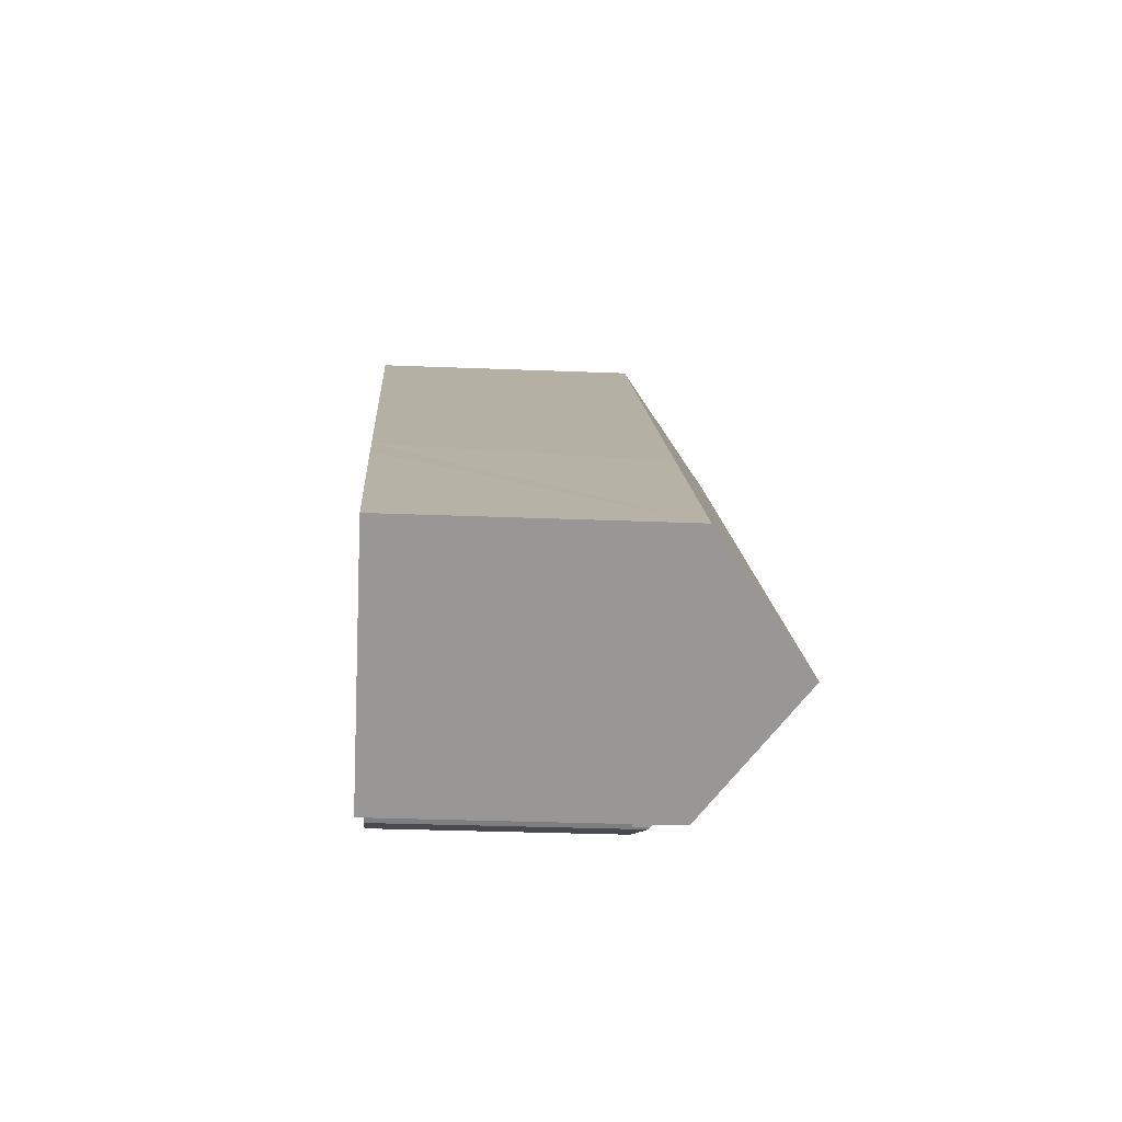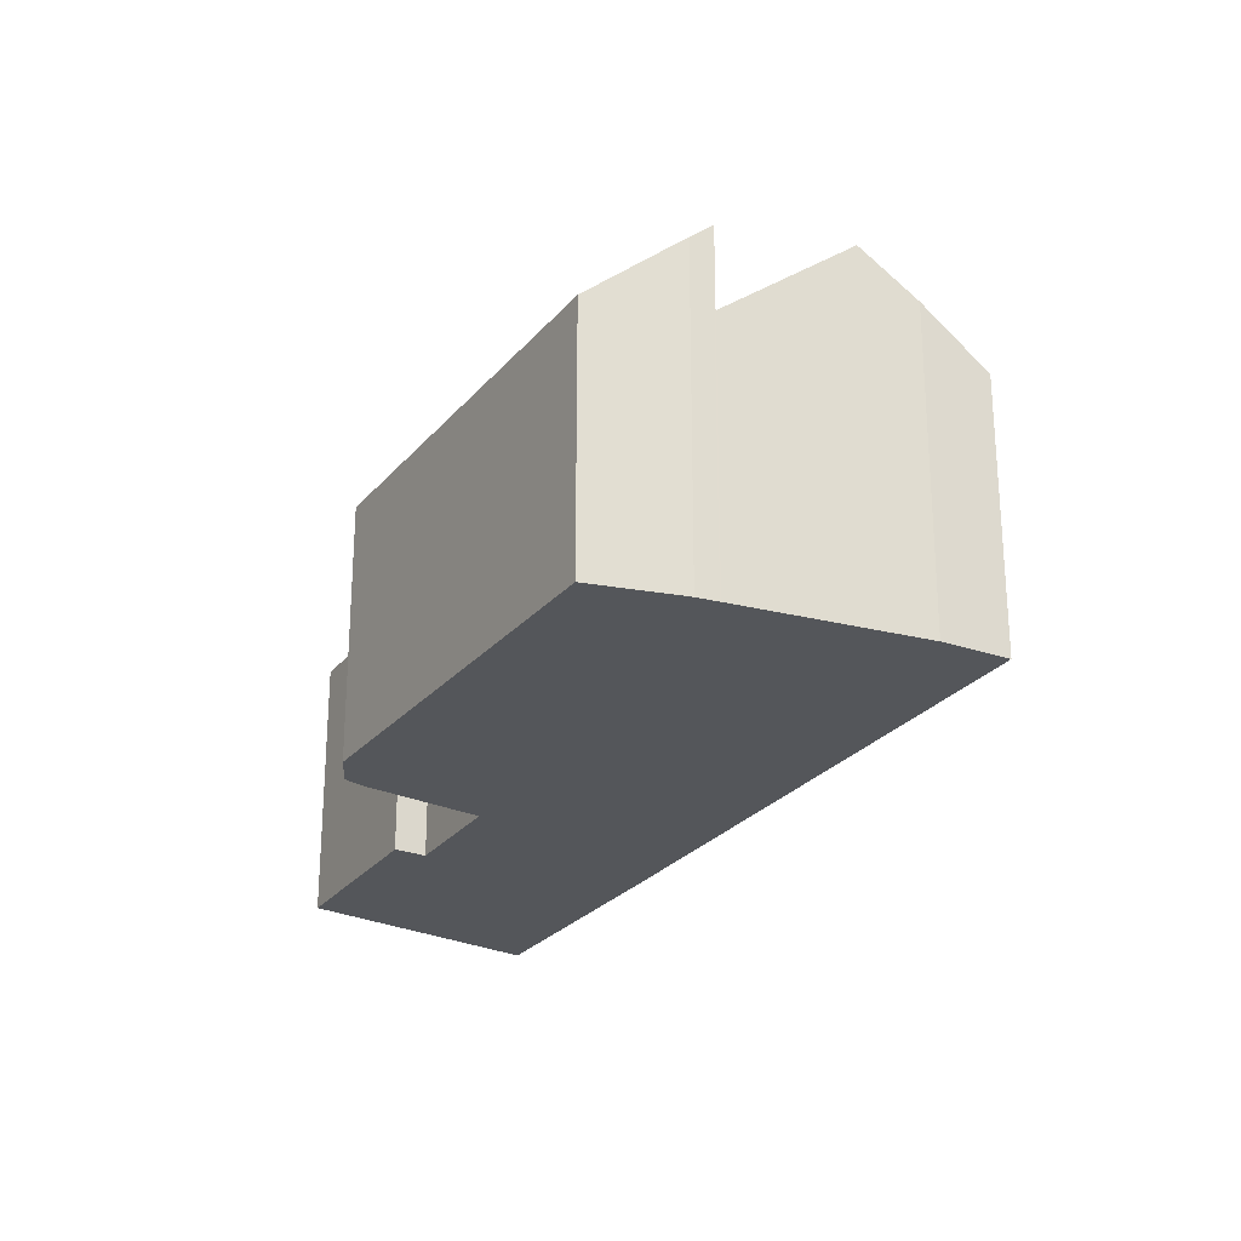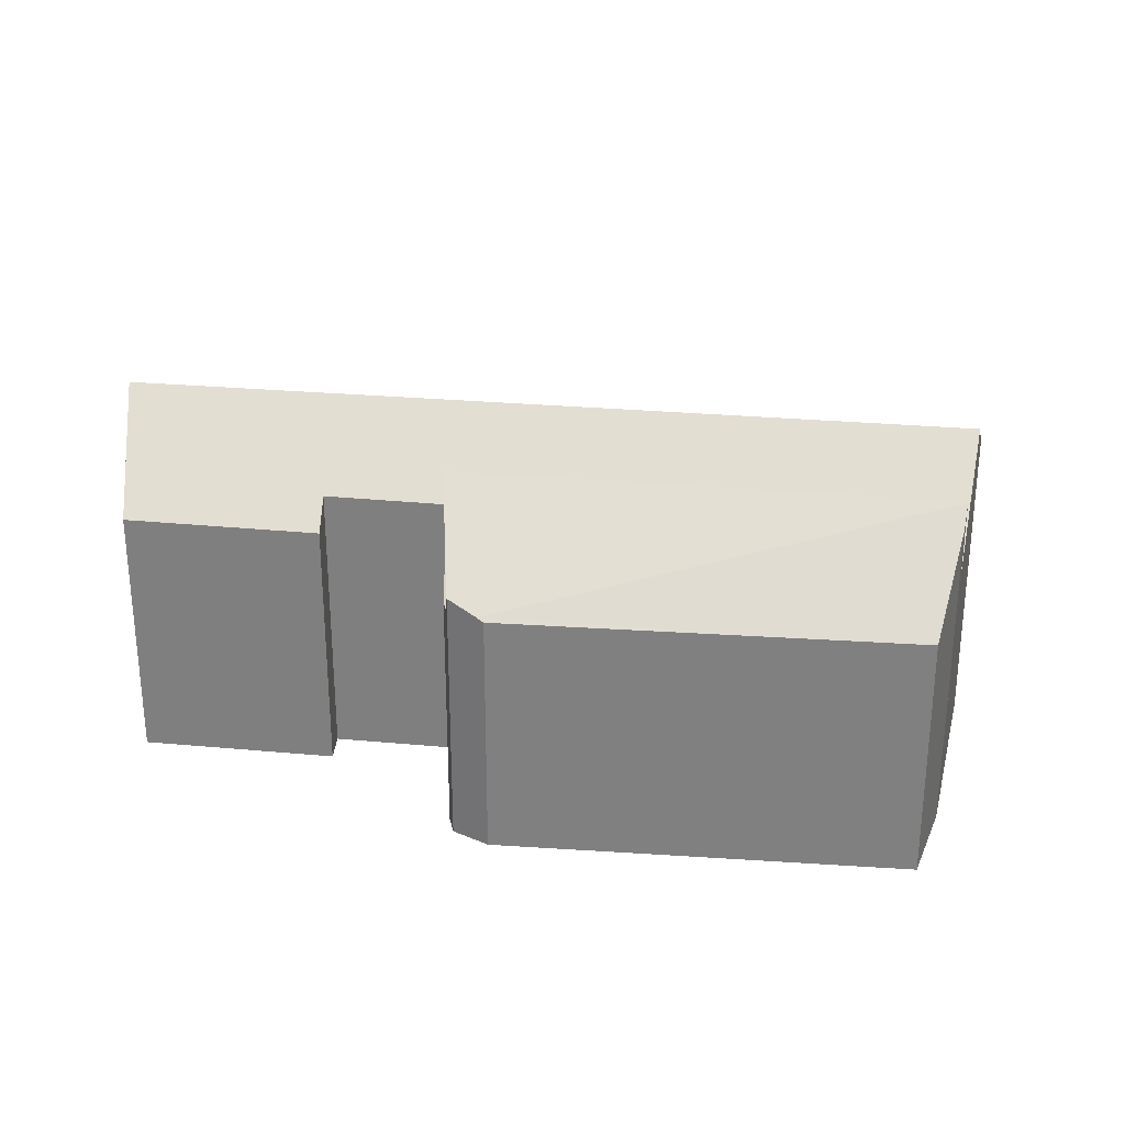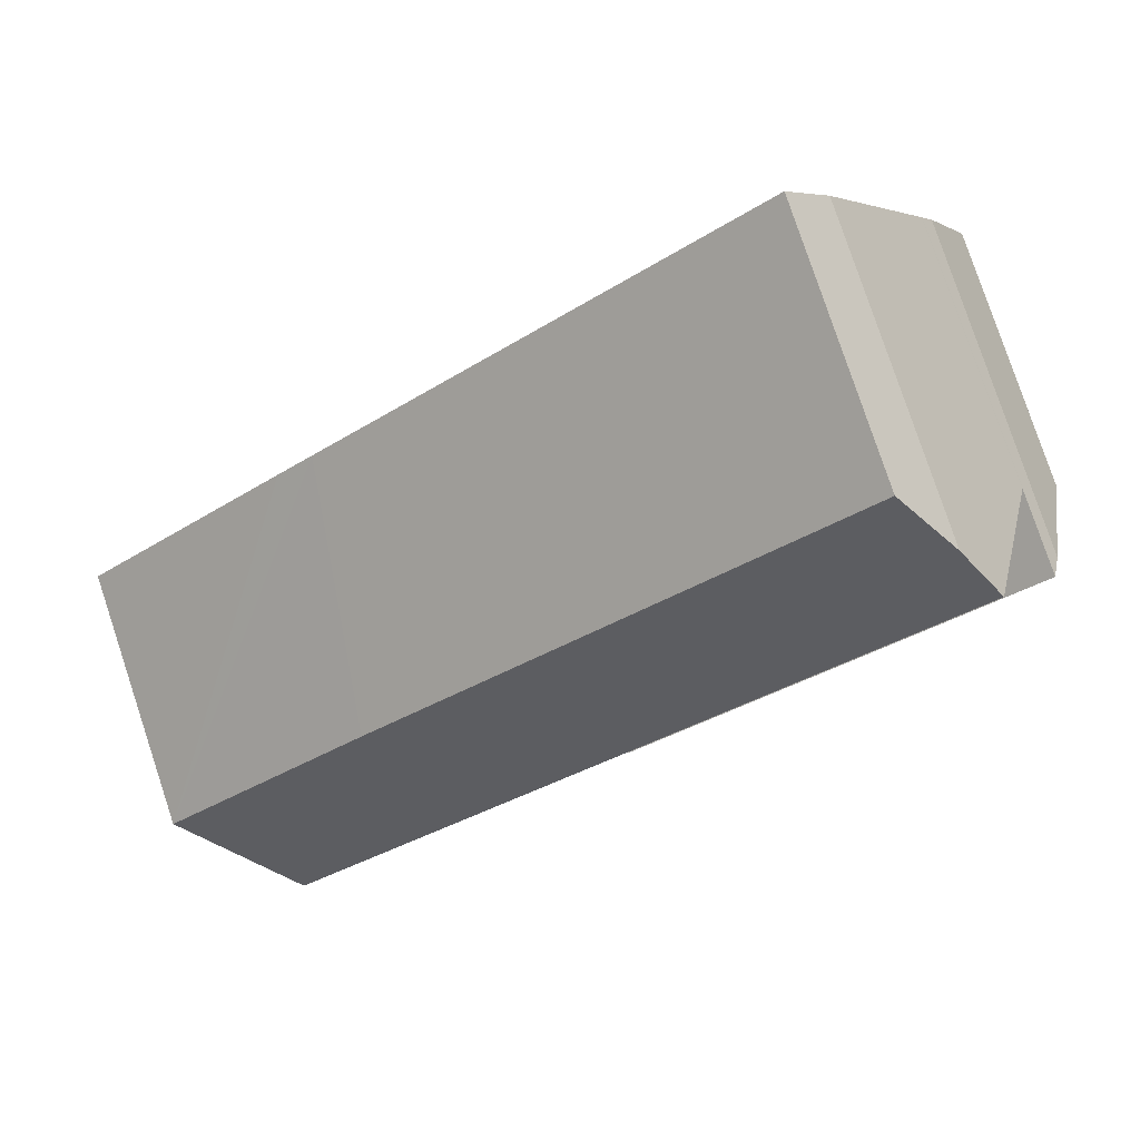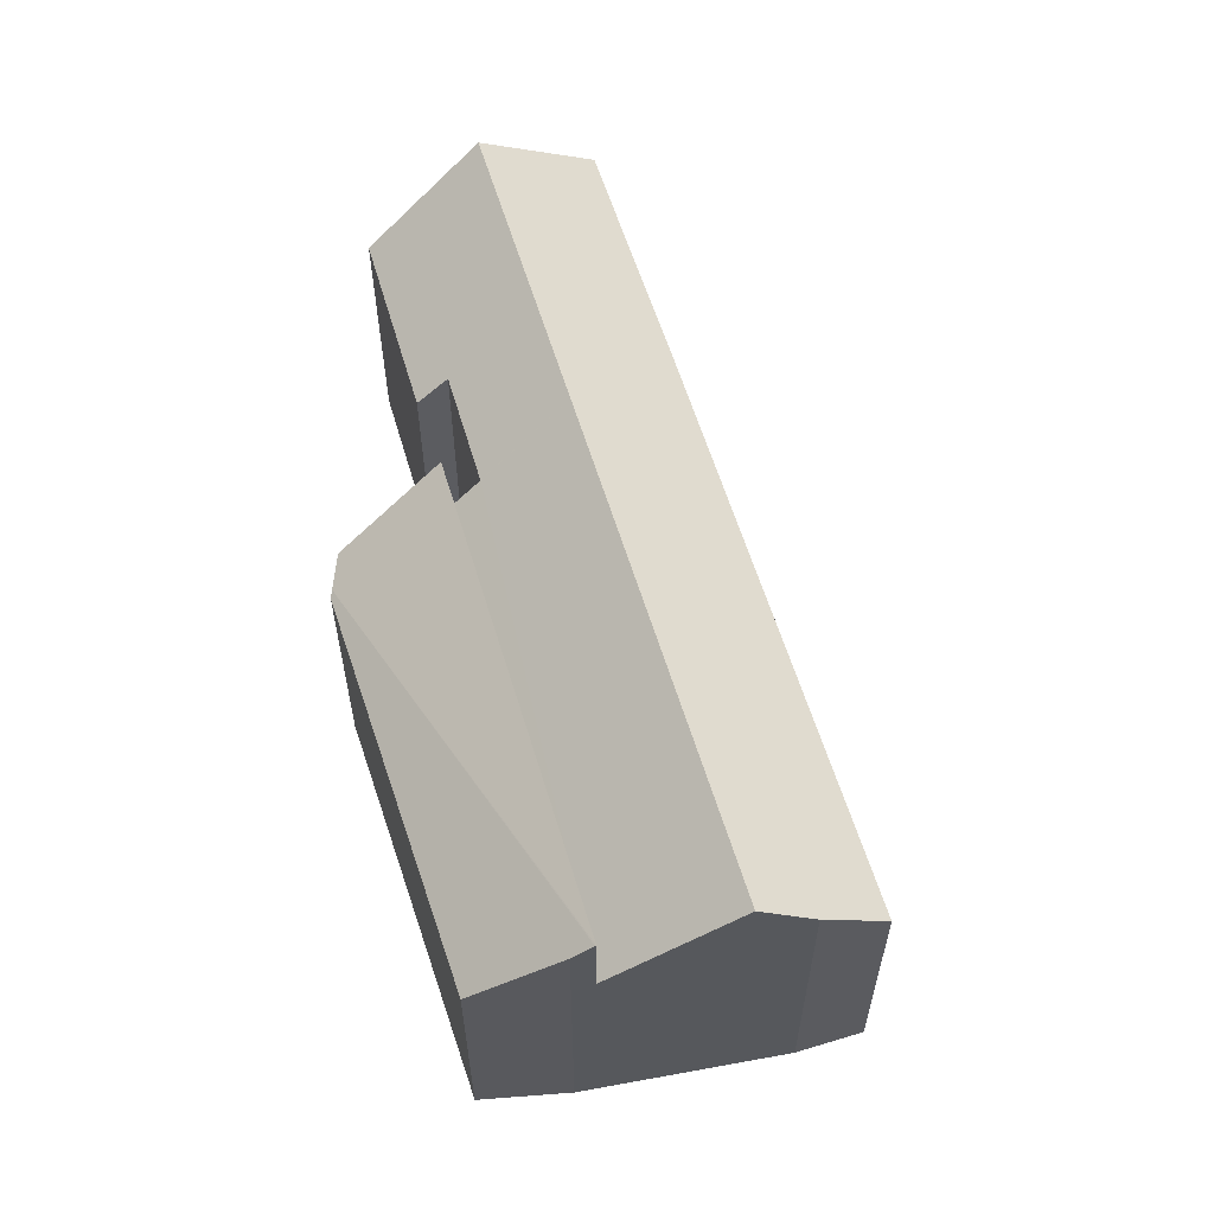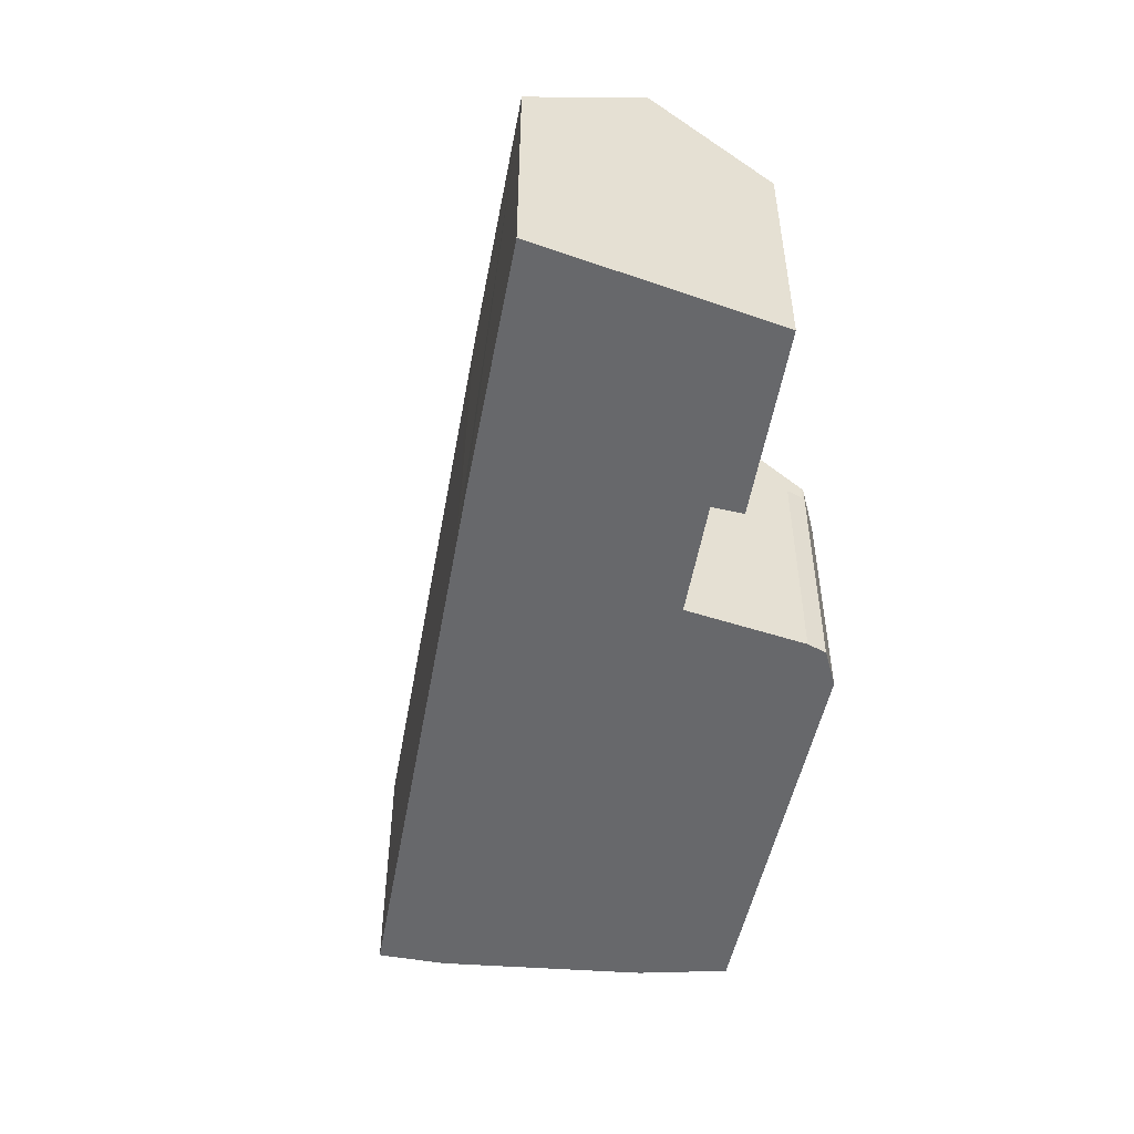
<metadata>
{"format":"obj","ext":"obj","renderer":"f3d","projection":"perspective","resolution":1024,"background":"white","views":[{"elev":-27.9,"azim":86.4,"up":"+Z"},{"elev":-25.2,"azim":-79.0,"up":"+Y"},{"elev":29.1,"azim":-133.1,"up":"+Y"},{"elev":80.0,"azim":161.6,"up":"+Z"},{"elev":59.3,"azim":-67.3,"up":"+Y"},{"elev":-52.3,"azim":119.2,"up":"+Y"}]}
</metadata>
<code>
v  12.02 9.045 -9.605
v  1.858 11.59 3.443
v  14.83 11.59 -7.244
v  10.85 8.646 -9.37
v  11.94 8.984 -9.653
v  1.839 11.56 3.413
v  0.297 8.55 -0.261
v  10.59 8.551 -9.304
v  0 8.551 5.236e-16
v  1.441 10.99 2.809
v  1.839 -2.09e-16 3.413
v  1.441 -1.72e-16 2.809
v  1.858 -2.108e-16 3.443
v  0 0 0
v  14.83 4.436e-16 -7.244
v  12.02 5.881e-16 -9.605
v  11.94 5.911e-16 -9.653
v  10.59 5.697e-16 -9.304
v  10.85 5.737e-16 -9.37
v  0.297 1.598e-17 -0.261
v  14.83 8.799 -7.244
v  15.35 9.294 -6.803
v  14.84 8.799 -7.255
v  1.858 8.799 3.443
v  15.78 9.71 -6.423
v  18.28 12.05 -4.342
v  4.31 12.05 7.167
v  15.79 9.71 -6.432
v  5.375 10.64 8.786
v  6.88 8.918 10.58
v  21.64 8.876 -1.509
v  26.75 12.05 -11.32
v  22.89 8.873 -2.533
v  30.07 8.918 -8.527
v  18.23 8.911 -9.847
v  23.45 8.942 -14.1
v  18.99 9.731 -9.029
v  15.79 3.938e-16 -6.432
v  15.78 3.933e-16 -6.423
v  14.84 4.442e-16 -7.255
v  23.45 8.633e-16 -14.1
v  18.23 6.03e-16 -9.847
v  18.99 5.529e-16 -9.029
v  15.35 4.166e-16 -6.803
v  30.07 5.221e-16 -8.527
v  26.75 6.933e-16 -11.32
v  5.375 -5.38e-16 8.786
v  4.31 -4.389e-16 7.167
v  6.88 -6.481e-16 10.58
v  21.64 9.24e-17 -1.509
v  22.89 1.551e-16 -2.533
v  12.55 8.471 -9.283
v  14.83 8.471 -7.244
v  14.84 8.471 -7.255
v  12.02 8.471 -9.605
v  12.55 5.684e-16 -9.283
g defaultobject
f 1 2 3
f 2 1 4
f 4 1 5
f 2 4 6
f 7 4 8
f 4 7 6
f 6 7 9
f 6 9 10
f 10 11 6
f 11 10 12
f 6 13 2
f 13 6 11
f 9 12 10
f 12 9 14
f 13 3 2
f 3 13 15
f 15 1 3
f 1 15 16
f 16 5 1
f 5 16 17
f 17 4 5
f 4 17 8
f 8 17 18
f 18 17 19
f 18 7 8
f 7 18 20
f 7 20 9
f 9 20 14
f 13 16 15
f 16 13 17
f 17 13 19
f 19 13 18
f 18 13 20
f 20 13 14
f 14 13 11
f 14 11 12
f 21 22 23
f 22 21 24
f 22 24 25
f 25 24 26
f 26 24 27
f 26 28 25
f 29 26 27
f 26 29 30
f 26 30 31
f 26 31 32
f 32 31 33
f 32 33 34
f 35 32 36
f 32 35 37
f 32 37 26
f 26 37 28
f 38 25 28
f 25 38 39
f 40 21 23
f 21 40 15
f 15 24 21
f 24 15 13
f 41 35 36
f 35 41 42
f 43 28 37
f 28 43 38
f 39 22 25
f 22 39 23
f 23 39 40
f 40 39 44
f 34 36 32
f 36 34 45
f 36 45 41
f 41 45 46
f 24 29 27
f 29 24 13
f 29 13 47
f 47 13 48
f 47 30 29
f 30 47 49
f 35 43 37
f 43 35 42
f 49 31 30
f 31 49 50
f 31 50 33
f 33 50 34
f 34 50 51
f 34 51 45
f 49 43 50
f 43 49 38
f 38 49 39
f 39 49 44
f 44 49 40
f 40 49 15
f 15 49 13
f 13 49 48
f 48 49 47
f 51 46 45
f 46 51 41
f 41 51 43
f 41 43 42
f 43 51 50
f 52 53 54
f 53 52 55
f 16 53 55
f 53 16 15
f 15 54 53
f 54 15 40
f 56 55 52
f 55 56 16
f 40 52 54
f 52 40 56
f 56 15 16
f 15 56 40

</code>
